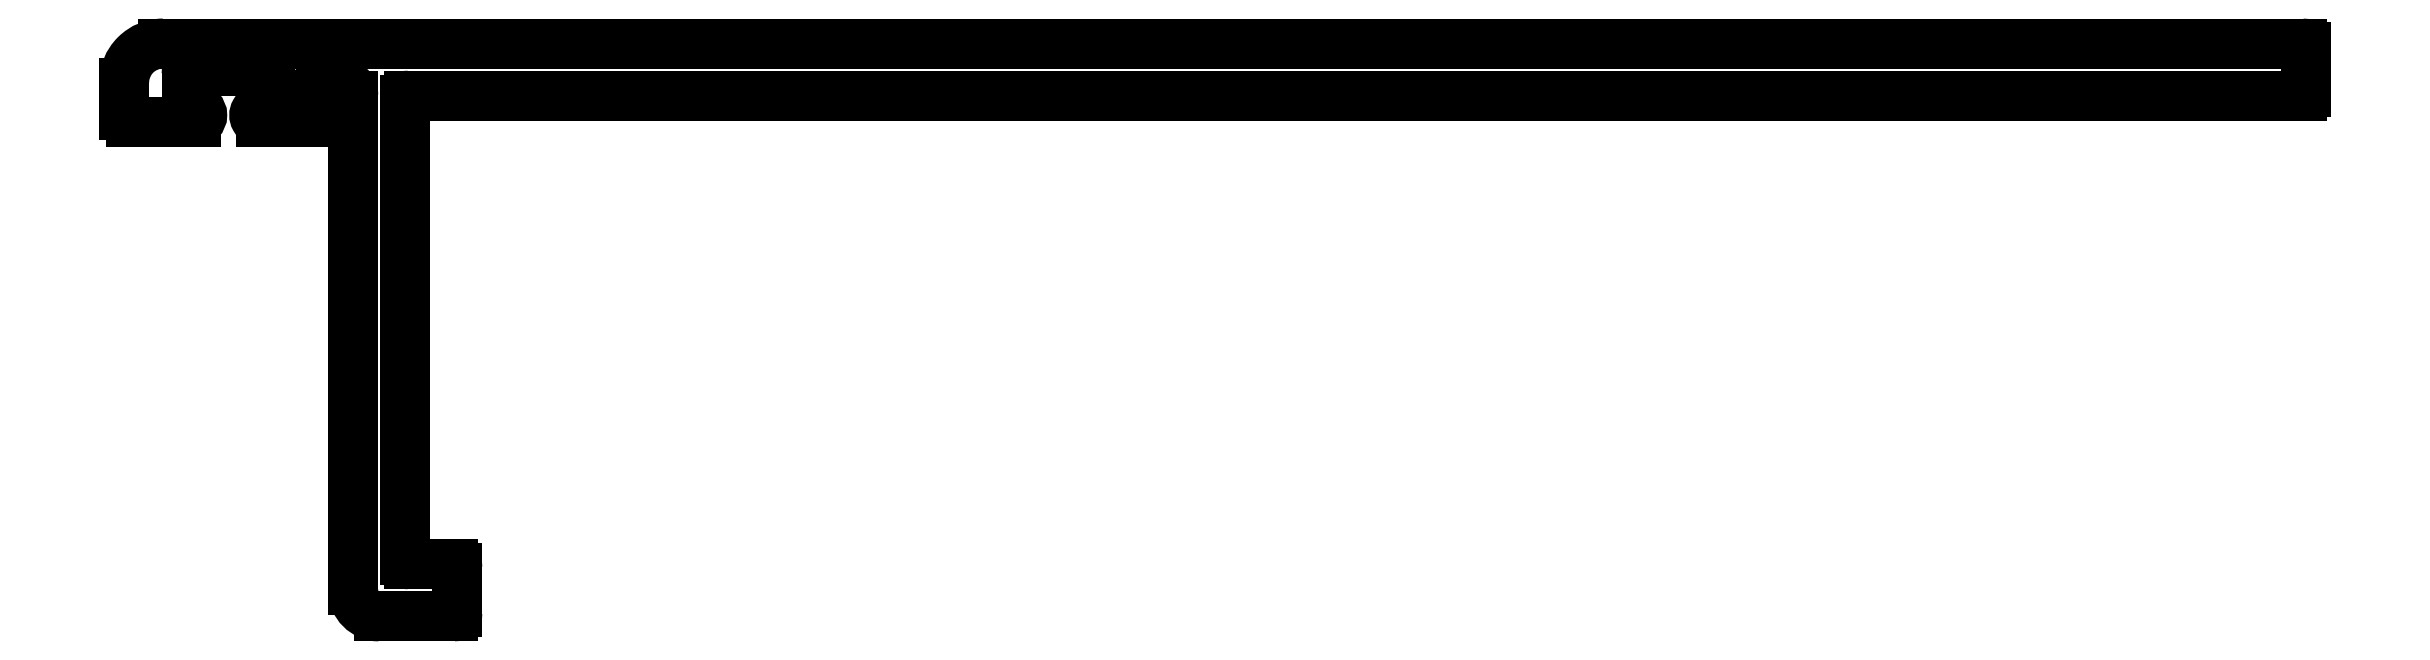
<metadata>
{"format":"dxf","ext":"dxf","renderer":"ezdxf+matplotlib","layout":"modelspace","background":"white","min_lineweight":24,"dpi":150}
</metadata>
<code>
0
SECTION
2
ENTITIES
0
LINE
8
0
10
686
20
715.2
30
0
11
831.4
21
715.2
31
0
0
ARC
8
0
10
831.4
20
715.5
30
0
40
0.3
50
270
51
360
0
ARC
8
0
10
686
20
714.9
30
0
40
0.3
50
89.99
51
180
0
LINE
8
0
10
831.7
20
715.5
30
0
11
831.7
21
718.9
31
0
0
LINE
8
0
10
685.7
20
679.5
30
0
11
685.7
21
714.9
31
0
0
ARC
8
0
10
831.4
20
718.9
30
0
40
0.3
50
360
51
90.01
0
ARC
8
0
10
686
20
679.5
30
0
40
0.3
50
180
51
270
0
LINE
8
0
10
831.4
20
719.2
30
0
11
667.1
21
719.2
31
0
0
LINE
8
0
10
689.4
20
679.2
30
0
11
686
21
679.2
31
0
0
ARC
8
0
10
667.1
20
716.2
30
0
40
3
50
90
51
180
0
ARC
8
0
10
689.4
20
678.9
30
0
40
0.3
50
360
51
90.01
0
LINE
8
0
10
664.1
20
716.2
30
0
11
664.1
21
713.7
31
0
0
LINE
8
0
10
689.7
20
675.5
30
0
11
689.7
21
678.9
31
0
0
ARC
8
0
10
664.6
20
713.7
30
0
40
0.5
50
180
51
270
0
ARC
8
0
10
689.4
20
675.5
30
0
40
0.3
50
270
51
360
0
LINE
8
0
10
664.6
20
713.2
30
0
11
669.6
21
713.2
31
0
0
LINE
8
0
10
683.7
20
675.2
30
0
11
689.4
21
675.2
31
0
0
ARC
8
0
10
669.6
20
713.7
30
0
40
0.5
50
270
51
90
0
ARC
8
0
10
683.7
20
677.2
30
0
40
2
50
180
51
270
0
LINE
8
0
10
669.6
20
714.2
30
0
11
669.2
21
714.2
31
0
0
LINE
8
0
10
681.7
20
715.2
30
0
11
681.7
21
677.2
31
0
0
ARC
8
0
10
669.2
20
714.5
30
0
40
0.3
50
180
51
270
0
ARC
8
0
10
680.7
20
715.2
30
0
40
1
50
8.651e-06
51
90
0
LINE
8
0
10
668.9
20
714.5
30
0
11
668.9
21
716.8
31
0
0
LINE
8
0
10
679.4
20
716.2
30
0
11
680.7
21
716.2
31
0
0
ARC
8
0
10
669.2
20
716.8
30
0
40
0.3
50
89.99
51
180
0
ARC
8
0
10
679.4
20
715.2
30
0
40
1
50
90
51
180
0
LINE
8
0
10
669.2
20
717.1
30
0
11
675
21
717.1
31
0
0
LINE
8
0
10
678.4
20
713.7
30
0
11
678.4
21
715.2
31
0
0
ARC
8
0
10
675
20
716.8
30
0
40
0.3
50
360
51
90.01
0
ARC
8
0
10
677.9
20
713.7
30
0
40
0.5
50
270
51
8.652e-06
0
LINE
8
0
10
675.3
20
716.8
30
0
11
675.3
21
714.5
31
0
0
LINE
8
0
10
674.6
20
713.2
30
0
11
677.9
21
713.2
31
0
0
ARC
8
0
10
675
20
714.5
30
0
40
0.3
50
270
51
360
0
ARC
8
0
10
674.6
20
713.7
30
0
40
0.5
50
90
51
270
0
LINE
8
0
10
675
20
714.2
30
0
11
674.6
21
714.2
31
0
0
ENDSEC
0
EOF

</code>
